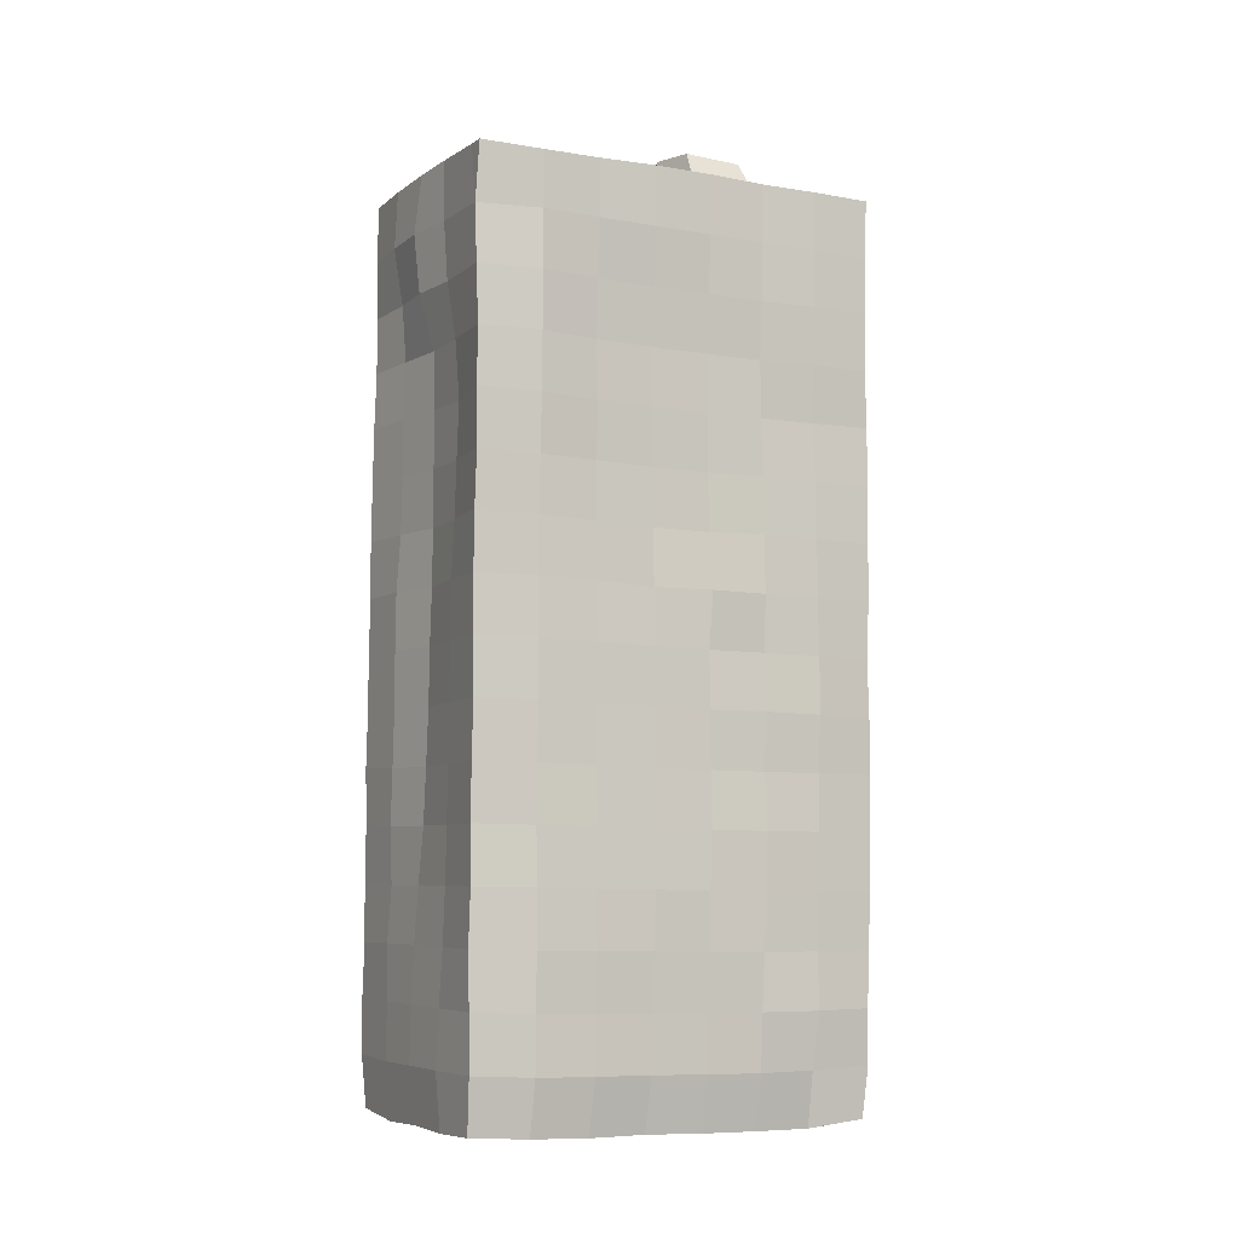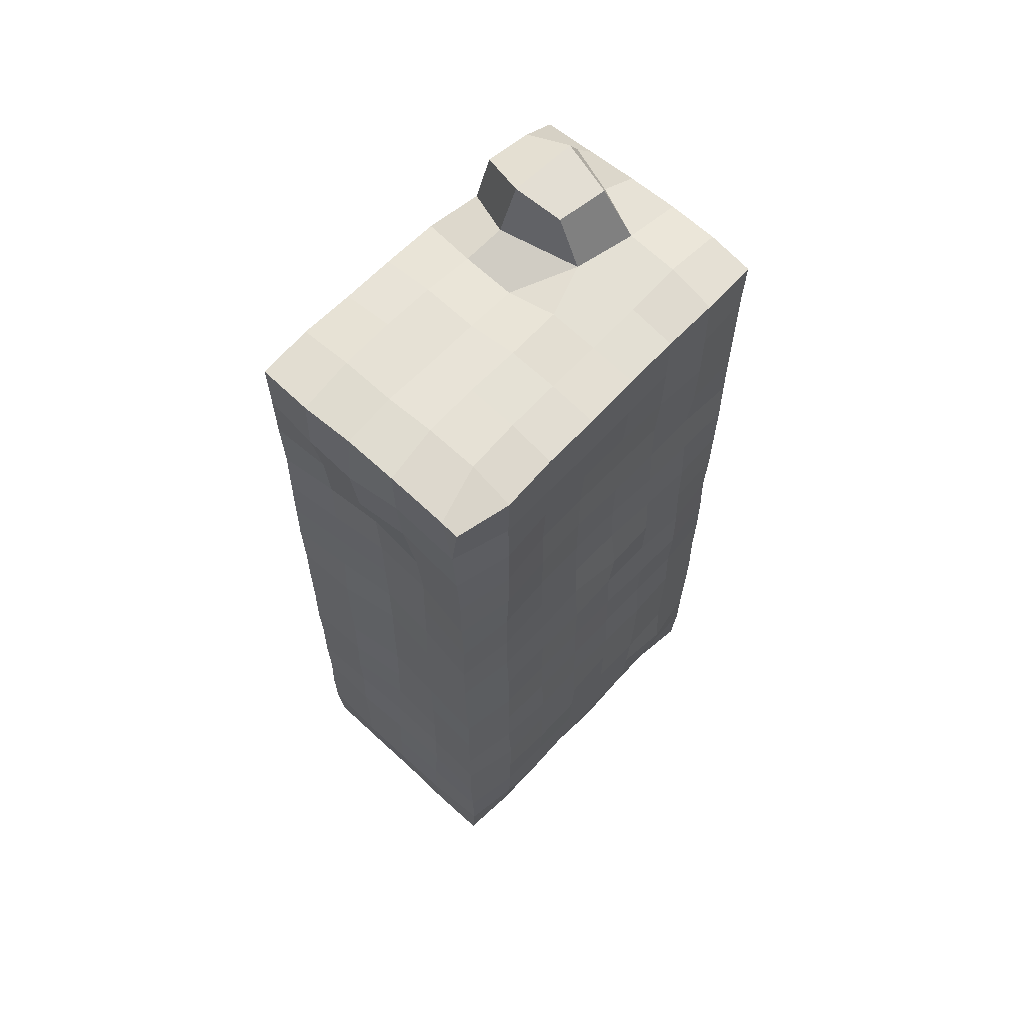
<metadata>
{"format":"obj","ext":"obj","renderer":"f3d","projection":"perspective","resolution":1024,"background":"white","views":[{"elev":-5.3,"azim":-116.8,"up":"+Y"},{"elev":63.7,"azim":-136.5,"up":"+Y"}]}
</metadata>
<code>
v -0.006777 0.03713 0.04377
v -0.007187 0.02513 0.04377
v 0.004219 0.02533 0.04413
v 0.004635 0.03714 0.04292
v -0.01814 0.03697 0.04457
v -0.01852 0.0251 0.04405
v -0.007649 0.01314 0.04407
v 0.003909 0.01327 0.04374
v 0.01628 0.03716 0.0432
v 0.01596 0.02533 0.04304
v -0.006625 0.049 0.0431
v 0.004997 0.04897 0.04275
v -0.01801 0.04876 0.04408
v -0.02928 0.02521 0.0419
v -0.02932 0.0369 0.04225
v -0.01903 0.01328 0.04399
v -0.009058 0.001428 0.04187
v 0.002958 0.002096 0.04122
v 0.01565 0.01364 0.04326
v 0.01664 0.04898 0.0435
v 0.02809 0.02556 0.04201
v 0.02801 0.03722 0.04221
v 0.00524 0.06084 0.0425
v -0.00637 0.06079 0.04297
v -0.02915 0.04874 0.04279
v -0.01763 0.06069 0.04371
v -0.02939 0.01377 0.04174
v -0.03031 0.03703 0.02931
v -0.03169 0.02538 0.02883
v -0.01989 0.001433 0.04204
v -0.01257 0.0005974 0.02867
v 0.001167 0.0006689 0.02847
v 0.01536 0.002335 0.04094
v 0.02803 0.01453 0.04134
v 0.01681 0.06085 0.04409
v 0.02793 0.04894 0.04206
v 0.02893 0.02545 0.02835
v 0.02953 0.03725 0.02881
v 0.005582 0.07266 0.04258
v -0.005968 0.07266 0.04273
v -0.02855 0.06065 0.04325
v -0.03036 0.04889 0.02971
v -0.01717 0.07262 0.04383
v -0.02969 0.01346 0.0284
v -0.02916 0.003112 0.0404
v -0.03056 0.02547 0.01632
v -0.03098 0.03727 0.01662
v -0.02751 0.001713 0.02848
v -0.01364 0.000995 0.0161
v 0.0001915 0.0007833 0.01591
v 0.01431 0.0003191 0.02822
v 0.02727 0.004527 0.03989
v 0.02901 0.01378 0.02801
v 0.02833 0.06086 0.0427
v 0.01702 0.07282 0.04379
v 0.02952 0.04915 0.02909
v 0.02951 0.02528 0.01594
v 0.03011 0.03728 0.01625
v 0.005801 0.08471 0.04253
v -0.005694 0.08468 0.04251
v -0.02855 0.07259 0.04348
v -0.03025 0.06094 0.03007
v -0.03098 0.04915 0.01716
v -0.01693 0.0846 0.04403
v -0.03019 0.01353 0.01615
v -0.02552 0.002086 0.03697
v -0.03101 0.03763 0.004168
v -0.03064 0.02579 0.00394
v -0.02776 0.001965 0.01611
v -0.0004383 0.001279 0.003445
v -0.01399 0.001389 0.00366
v 0.01338 0.0005499 0.01571
v 0.0275 0.001733 0.02802
v 0.02948 0.01333 0.01571
v 0.0294 0.06105 0.0294
v 0.02839 0.07285 0.04292
v 0.01706 0.08492 0.04469
v 0.02994 0.04926 0.01641
v 0.02965 0.0254 0.00353
v 0.03001 0.03745 0.003757
v 0.005926 0.09689 0.04236
v -0.005505 0.09673 0.04314
v -0.02965 0.07281 0.03035
v -0.0283 0.08454 0.04364
v -0.03094 0.06118 0.01755
v -0.03077 0.04949 0.004533
v -0.01672 0.0966 0.04407
v -0.03039 0.01392 0.003817
v -0.03116 0.03807 -0.00821
v -0.03076 0.02622 -0.008379
v -0.02844 0.002391 0.003734
v 0.01291 0.0008873 0.003112
v -0.0009308 0.001643 -0.008845
v -0.01442 0.001698 -0.008672
v 0.02673 0.001692 0.01558
v 0.02918 0.01334 0.003299
v 0.02992 0.06125 0.0166
v 0.02936 0.07302 0.02955
v 0.02848 0.08491 0.04278
v 0.01724 0.097 0.04383
v 0.03026 0.04949 0.003795
v 0.02975 0.02565 -0.008839
v 0.03002 0.03758 -0.008636
v 0.005759 0.109 0.04246
v -0.005621 0.1088 0.04295
v -0.02986 0.08471 0.03074
v -0.02969 0.073 0.01771
v -0.02792 0.09656 0.04349
v -0.03072 0.06143 0.00497
v -0.03155 0.04991 -0.008028
v -0.01689 0.1087 0.04369
v -0.03039 0.01442 -0.008459
v -0.03079 0.02663 -0.02068
v -0.03144 0.03846 -0.02059
v -0.028 0.002893 -0.008633
v 0.02636 0.001078 0.002942
v 0.01254 0.001822 -0.00913
v -0.0148 0.002162 -0.02094
v -0.001143 0.002038 -0.02106
v 0.02914 0.01403 -0.009145
v 0.02962 0.07321 0.0168
v 0.0298 0.0615 0.003819
v 0.02938 0.08506 0.0296
v 0.02852 0.09696 0.04275
v 0.01742 0.1091 0.04373
v 0.02989 0.0496 -0.00879
v 0.02954 0.03776 -0.0211
v 0.02948 0.02592 -0.02129
v 0.005795 0.1211 0.04247
v -0.005826 0.1209 0.04255
v -0.02949 0.09673 0.03092
v -0.02995 0.08505 0.01782
v -0.0299 0.07321 0.0052
v -0.02809 0.1086 0.04386
v -0.03049 0.06174 -0.007672
v -0.03082 0.05025 -0.02055
v -0.01679 0.1208 0.04484
v -0.03093 0.0148 -0.02074
v -0.03104 0.03886 -0.03309
v -0.03085 0.02705 -0.03307
v -0.02851 0.003048 -0.02095
v 0.02615 0.003313 -0.009416
v 0.01239 0.001938 -0.02131
v -0.0149 0.002762 -0.0332
v -0.001572 0.002225 -0.0332
v 0.02867 0.01419 -0.02167
v 0.02934 0.07344 0.003809
v 0.02912 0.08521 0.01701
v 0.03036 0.06171 -0.008868
v 0.02935 0.09715 0.02978
v 0.02922 0.109 0.0434
v 0.01726 0.1211 0.04389
v 0.02945 0.04975 -0.0212
v 0.02936 0.02629 -0.03373
v 0.02909 0.03807 -0.03365
v 0.005852 0.1332 0.04276
v -0.005603 0.1331 0.04262
v -0.02892 0.1088 0.03094
v -0.02887 0.09696 0.01824
v -0.02952 0.0852 0.005272
v -0.0302 0.07358 -0.007442
v -0.02804 0.1207 0.04393
v -0.03103 0.06211 -0.02038
v -0.03121 0.05065 -0.03303
v -0.01692 0.1329 0.0442
v -0.03056 0.01522 -0.03307
v -0.02834 0.03928 -0.04593
v -0.02873 0.02766 -0.04585
v -0.02874 0.003658 -0.0333
v 0.02615 0.003085 -0.02158
v 0.01214 0.001652 -0.03344
v -0.01499 0.003793 -0.0459
v -0.001799 0.003768 -0.04571
v 0.02714 0.01438 -0.03391
v 0.02923 0.07362 -0.008598
v 0.02876 0.08539 0.004138
v 0.02896 0.09727 0.01719
v 0.02932 0.06184 -0.02124
v 0.02892 0.1092 0.03014
v 0.02894 0.1211 0.04349
v 0.01732 0.1333 0.0439
v 0.02914 0.04999 -0.03354
v 0.02657 0.02655 -0.04657
v 0.02634 0.03806 -0.04625
v 0.00601 0.1454 0.04244
v -0.005466 0.1453 0.04258
v -0.0287 0.121 0.03108
v -0.02909 0.109 0.01847
v -0.02891 0.09716 0.005501
v -0.02977 0.08551 -0.00737
v -0.03021 0.07391 -0.02016
v -0.02792 0.133 0.04418
v -0.03029 0.06243 -0.03292
v -0.0284 0.05094 -0.04555
v -0.01666 0.1453 0.04462
v -0.029 0.01601 -0.04588
v -0.01473 0.03897 -0.04554
v -0.01456 0.02742 -0.04616
v -0.02814 0.004586 -0.04579
v 0.02559 0.002388 -0.03378
v 0.01154 0.002934 -0.04572
v -0.01475 0.01565 -0.04679
v -0.001524 0.0154 -0.04696
v 0.02635 0.01501 -0.04661
v 0.02864 0.07386 -0.02095
v 0.02856 0.0856 -0.008273
v 0.02828 0.09739 0.004451
v 0.02867 0.1093 0.01759
v 0.02917 0.06201 -0.03355
v 0.0288 0.1213 0.0303
v 0.02884 0.1333 0.04332
v 0.0174 0.1454 0.04397
v 0.02686 0.05031 -0.04616
v 0.01191 0.02676 -0.04662
v 0.01221 0.03849 -0.04659
v -0.005572 0.1577 0.04243
v 0.006123 0.1577 0.04258
v -0.02805 0.1331 0.03111
v -0.02835 0.1211 0.01863
v -0.02962 0.1091 0.005999
v -0.02953 0.09743 -0.007139
v -0.02979 0.08589 -0.02001
v -0.03017 0.07431 -0.0327
v -0.02779 0.1452 0.044
v -0.02821 0.06273 -0.04557
v -0.01453 0.05074 -0.04501
v -0.0168 0.1575 0.04373
v -0.001014 0.03884 -0.04598
v -0.001092 0.02718 -0.04657
v 0.02528 0.004061 -0.04602
v 0.0116 0.01493 -0.04699
v 0.02861 0.07407 -0.03345
v 0.02858 0.08587 -0.02073
v 0.02841 0.09763 -0.008112
v 0.02768 0.1094 0.004839
v 0.02806 0.1213 0.01783
v 0.02644 0.06236 -0.04614
v 0.02854 0.1334 0.03048
v 0.0287 0.1454 0.04364
v 0.01767 0.1577 0.04348
v 0.01283 0.05007 -0.04557
v 0.005987 0.1697 0.04461
v -0.00618 0.1693 0.04659
v -0.02719 0.1453 0.03108
v -0.02789 0.1332 0.01865
v -0.0277 0.121 0.006316
v -0.02813 0.1092 -0.006509
v -0.02952 0.09786 -0.01973
v -0.03003 0.08621 -0.03249
v -0.0281 0.07462 -0.04538
v -0.02778 0.1574 0.04384
v -0.01432 0.06237 -0.04468
v -0.0007043 0.05052 -0.04507
v -0.01684 0.1697 0.04341
v 0.02664 0.07427 -0.04627
v 0.02817 0.08601 -0.03333
v 0.02778 0.09785 -0.02061
v 0.02776 0.1096 -0.007827
v 0.02765 0.1214 0.005255
v 0.02786 0.1334 0.01802
v 0.01272 0.06196 -0.04596
v 0.02906 0.1455 0.03059
v 0.02913 0.1576 0.04368
v 0.01781 0.1698 0.044
v 0.006266 0.1818 0.04648
v -0.005754 0.1819 0.04661
v -0.02741 0.1452 0.01867
v -0.02831 0.1573 0.03107
v -0.02728 0.1332 0.00614
v -0.02775 0.1212 -0.006519
v -0.02894 0.1098 -0.01951
v -0.02972 0.09819 -0.03228
v -0.02802 0.08652 -0.04505
v -0.01433 0.07427 -0.04453
v -0.02767 0.1696 0.04395
v -0.0006825 0.06222 -0.0441
v -0.01659 0.1819 0.04584
v 0.01231 0.07393 -0.04579
v 0.02669 0.086 -0.04593
v 0.02768 0.09795 -0.03312
v 0.0274 0.1099 -0.02032
v 0.02768 0.1217 -0.007496
v 0.02744 0.1335 0.005404
v 0.02823 0.1456 0.01817
v 0.0299 0.1577 0.03066
v 0.02939 0.1698 0.04302
v 0.01794 0.1818 0.04579
v -0.005406 0.1951 0.04528
v 0.006582 0.1939 0.04547
v -0.02723 0.1573 0.01863
v -0.02751 0.1453 0.006083
v -0.02852 0.1695 0.03107
v -0.02736 0.1333 -0.006578
v -0.02815 0.1217 -0.01917
v -0.02912 0.1102 -0.03215
v -0.02755 0.09846 -0.04507
v -0.01389 0.08619 -0.04415
v -0.0009769 0.07387 -0.04374
v -0.02743 0.1817 0.04424
v -0.01663 0.1946 0.04553
v 0.01242 0.08602 -0.04545
v 0.02677 0.09799 -0.04585
v 0.02817 0.11 -0.03285
v 0.02809 0.1221 -0.01997
v 0.02754 0.1337 -0.007091
v 0.02788 0.1457 0.005513
v 0.02835 0.1577 0.01824
v 0.02989 0.1699 0.03052
v 0.02914 0.182 0.04308
v 0.01788 0.1937 0.04481
v 0.005965 0.2003 0.03551
v -0.004591 0.1966 0.03253
v -0.02792 0.1696 0.01868
v -0.02722 0.1575 0.006071
v -0.02731 0.1455 -0.0064
v -0.0283 0.1817 0.03133
v -0.02777 0.1337 -0.01905
v -0.02884 0.1221 -0.03191
v -0.02737 0.1104 -0.04493
v -0.0137 0.09831 -0.04406
v -0.0007834 0.0859 -0.04324
v -0.02734 0.194 0.0448
v -0.01662 0.1965 0.03226
v 0.01285 0.09812 -0.04526
v 0.027 0.11 -0.0455
v 0.02851 0.1222 -0.03265
v 0.02776 0.134 -0.01965
v 0.0283 0.1459 -0.006961
v 0.0279 0.1578 0.005694
v 0.0291 0.1698 0.01818
v 0.03085 0.1819 0.03043
v 0.02959 0.1942 0.04372
v 0.01628 0.2026 0.03792
v 0.001187 0.2017 0.03289
v -0.02778 0.1697 0.006271
v -0.02795 0.1819 0.01893
v -0.02726 0.1577 -0.006415
v -0.02797 0.1458 -0.01889
v -0.02775 0.1942 0.03179
v -0.02863 0.134 -0.03155
v -0.02732 0.1224 -0.04477
v -0.01364 0.1103 -0.0438
v -0.0006143 0.09816 -0.04299
v -0.001834 0.1971 0.01851
v -0.01694 0.1957 0.01936
v 0.01299 0.1102 -0.04506
v 0.02735 0.1221 -0.04543
v 0.02839 0.1341 -0.03229
v 0.02775 0.1461 -0.01958
v 0.02821 0.158 -0.006886
v 0.02846 0.1699 0.005683
v 0.02996 0.182 0.018
v 0.02887 0.1939 0.03043
v 0.02531 0.2056 0.03158
v 0.01431 0.2103 0.03309
v 0.002189 0.2082 0.03064
v -0.02834 0.182 0.00648
v -0.02783 0.1698 -0.006254
v -0.02773 0.1942 0.01922
v -0.02762 0.158 -0.01898
v -0.02903 0.1461 -0.03147
v -0.02738 0.1344 -0.04438
v -0.01334 0.1224 -0.04308
v -0.0004131 0.1102 -0.04255
v -0.006274 0.1972 0.006261
v -0.01723 0.1957 0.006672
v 0.003361 0.2092 0.01825
v 0.01343 0.1223 -0.04403
v 0.02717 0.1343 -0.04526
v 0.02817 0.1462 -0.03209
v 0.02807 0.1582 -0.0195
v 0.02885 0.1701 -0.006902
v 0.02956 0.1821 0.005533
v 0.02769 0.1946 0.01825
v 0.02792 0.1979 0.03524
v 0.01863 0.2062 0.0342
v 0.01482 0.2104 0.01708
v -0.02803 0.1946 0.006707
v -0.02866 0.1821 -0.006037
v -0.02808 0.1701 -0.01883
v -0.02917 0.1582 -0.03143
v -0.02682 0.1465 -0.04424
v -0.01294 0.1341 -0.04258
v 1.565e-05 0.1222 -0.04224
v -0.0009845 0.1964 0.009861
v -0.01746 0.1959 -0.005928
v -0.00658 0.1972 -0.006394
v 0.01561 0.1992 0.01302
v 0.01363 0.1344 -0.04365
v 0.02695 0.1465 -0.0451
v 0.02864 0.1583 -0.03192
v 0.02884 0.1703 -0.01939
v 0.02968 0.1823 -0.006995
v 0.02947 0.1944 0.005825
v 0.02534 0.2079 0.01999
v -0.02847 0.1946 -0.005892
v -0.0288 0.1822 -0.01874
v -0.02924 0.1703 -0.03142
v -0.02667 0.1586 -0.04401
v -0.01265 0.1461 -0.042
v 0.0004991 0.1343 -0.042
v 0.005154 0.195 0.004815
v 0.004662 0.1962 -0.007126
v -0.006757 0.1978 -0.01886
v -0.01801 0.1965 -0.01857
v 0.01726 0.1955 0.004695
v 0.0137 0.1466 -0.04366
v 0.0273 0.1586 -0.04451
v 0.02949 0.1705 -0.0317
v 0.02957 0.1826 -0.01944
v 0.02961 0.1944 -0.006946
v -0.02851 0.1944 -0.01855
v -0.02906 0.1824 -0.03147
v -0.02621 0.1707 -0.0442
v -0.01172 0.1587 -0.04248
v 0.0007513 0.1465 -0.04188
v 0.01733 0.1967 -0.007186
v 0.004581 0.196 -0.01927
v -0.007124 0.1975 -0.03124
v -0.01911 0.1973 -0.03116
v 0.01435 0.1589 -0.04292
v 0.02828 0.1707 -0.04416
v 0.02991 0.1828 -0.03176
v 0.02914 0.1951 -0.01932
v -0.02922 0.1942 -0.03126
v -0.02542 0.1829 -0.04422
v -0.009405 0.1708 -0.04338
v 0.001563 0.1589 -0.04176
v 0.017 0.1974 -0.01939
v 0.004343 0.1969 -0.03157
v -0.008565 0.1958 -0.04381
v -0.02261 0.1953 -0.0438
v 0.0148 0.171 -0.04355
v 0.02803 0.1829 -0.0443
v 0.02919 0.1954 -0.03168
v -0.02685 0.1951 -0.04395
v -0.008925 0.1832 -0.04397
v 0.002428 0.1707 -0.04468
v 0.01657 0.1975 -0.03181
v 0.003652 0.196 -0.04389
v 0.01529 0.1831 -0.0453
v 0.02836 0.1952 -0.04413
v -0.02496 0.1911 -0.04399
v 0.003085 0.1832 -0.04567
v 0.01591 0.1955 -0.04442
f 1 2 3 4
f 1 5 6 2
f 7 8 3 2
f 9 4 3 10
f 11 1 4 12
f 13 5 1 11
f 14 6 5 15
f 16 7 2 6
f 7 17 18 8
f 3 8 19 10
f 20 12 4 9
f 9 10 21 22
f 11 12 23 24
f 13 25 15 5
f 26 13 11 24
f 16 6 14 27
f 28 29 14 15
f 16 30 17 7
f 17 31 32 18
f 19 8 18 33
f 34 21 10 19
f 20 35 23 12
f 20 9 22 36
f 37 38 22 21
f 39 40 24 23
f 26 41 25 13
f 28 15 25 42
f 26 24 40 43
f 29 44 27 14
f 16 27 45 30
f 46 29 28 47
f 30 48 31 17
f 31 49 50 32
f 33 18 32 51
f 34 19 33 52
f 37 21 34 53
f 20 36 54 35
f 39 23 35 55
f 22 38 56 36
f 37 57 58 38
f 59 60 40 39
f 61 41 26 43
f 62 42 25 41
f 28 42 63 47
f 60 64 43 40
f 65 44 29 46
f 44 48 45 27
f 46 47 67 68
f 48 69 49 31
f 70 50 49 71
f 72 51 32 50
f 73 52 33 51
f 34 52 73 53
f 37 53 74 57
f 54 36 56 75
f 76 55 35 54
f 77 59 39 55
f 56 38 58 78
f 79 80 58 57
f 81 82 60 59
f 61 83 62 41
f 64 84 61 43
f 63 42 62 85
f 67 47 63 86
f 87 64 60 82
f 65 69 48 44
f 65 46 68 88
f 67 89 90 68
f 91 71 49 69
f 92 72 50 70
f 93 70 71 94
f 95 73 51 72
f 95 74 53 73
f 79 57 74 96
f 97 75 56 78
f 76 54 75 98
f 99 77 55 76
f 77 100 81 59
f 80 101 78 58
f 102 103 80 79
f 104 105 82 81
f 61 84 106 83
f 85 62 83 107
f 87 108 84 64
f 63 85 109 86
f 67 86 110 89
f 87 82 105 111
f 91 69 65 88
f 112 88 68 90
f 113 90 89 114
f 91 115 94 71
f 95 72 92 116
f 93 117 92 70
f 118 119 93 94
f 95 116 96 74
f 102 79 96 120
f 98 75 97 121
f 97 78 101 122
f 99 76 98 123
f 99 124 100 77
f 125 104 81 100
f 80 103 126 101
f 127 103 102 128
f 104 129 130 105
f 108 131 106 84
f 83 106 132 107
f 109 85 107 133
f 134 108 87 111
f 86 109 135 110
f 136 114 89 110
f 137 111 105 130
f 91 88 112 115
f 138 112 90 113
f 139 140 113 114
f 141 118 94 115
f 116 92 117 142
f 143 117 93 119
f 118 144 145 119
f 96 116 142 120
f 146 128 102 120
f 97 122 147 121
f 123 98 121 148
f 149 122 101 126
f 99 123 150 124
f 125 100 124 151
f 125 152 129 104
f 153 126 103 127
f 154 155 127 128
f 156 157 130 129
f 134 158 131 108
f 131 159 132 106
f 133 107 132 160
f 135 109 133 161
f 162 134 111 137
f 136 110 135 163
f 139 114 136 164
f 137 130 157 165
f 138 141 115 112
f 138 113 140 166
f 139 167 168 140
f 141 169 144 118
f 143 170 142 117
f 143 119 145 171
f 172 173 145 144
f 170 146 120 142
f 174 154 128 146
f 149 175 147 122
f 148 121 147 176
f 150 123 148 177
f 178 149 126 153
f 150 179 151 124
f 180 152 125 151
f 181 156 129 152
f 153 127 155 182
f 183 184 155 154
f 156 185 186 157
f 162 187 158 134
f 131 158 188 159
f 189 160 132 159
f 161 133 160 190
f 135 161 191 163
f 162 137 165 192
f 193 164 136 163
f 139 164 194 167
f 165 157 186 195
f 138 166 169 141
f 166 140 168 196
f 168 167 197 198
f 172 144 169 199
f 143 171 200 170
f 201 171 145 173
f 172 202 203 173
f 200 174 146 170
f 183 154 174 204
f 178 205 175 149
f 175 206 176 147
f 207 177 148 176
f 150 177 208 179
f 178 153 182 209
f 210 180 151 179
f 211 181 152 180
f 181 212 185 156
f 182 155 184 213
f 214 215 184 183
f 216 186 185 217
f 162 192 218 187
f 219 188 158 187
f 220 189 159 188
f 221 190 160 189
f 161 190 222 191
f 193 163 191 223
f 165 195 224 192
f 225 194 164 193
f 167 194 226 197
f 195 186 216 227
f 166 196 199 169
f 168 198 202 196
f 198 197 228 229
f 172 199 196 202
f 201 230 200 171
f 201 173 203 231
f 198 229 203 202
f 200 230 204 174
f 214 183 204 231
f 178 209 232 205
f 175 205 233 206
f 234 207 176 206
f 235 208 177 207
f 236 210 179 208
f 182 213 237 209
f 238 211 180 210
f 239 212 181 211
f 212 240 217 185
f 215 241 213 184
f 214 229 228 215
f 216 217 242 243
f 244 218 192 224
f 245 219 187 218
f 246 220 188 219
f 247 221 189 220
f 248 222 190 221
f 191 222 249 223
f 225 193 223 250
f 251 224 195 227
f 225 252 226 194
f 197 226 253 228
f 216 243 254 227
f 201 231 204 230
f 214 231 203 229
f 232 209 237 255
f 232 256 233 205
f 233 257 234 206
f 234 258 235 207
f 259 236 208 235
f 236 260 238 210
f 237 213 241 261
f 238 262 239 211
f 239 263 240 212
f 217 240 264 242
f 253 241 215 228
f 265 266 243 242
f 244 267 245 218
f 244 224 251 268
f 269 246 219 245
f 247 220 246 270
f 247 271 248 221
f 272 249 222 248
f 273 250 223 249
f 225 250 274 252
f 251 227 254 275
f 252 276 253 226
f 266 277 254 243
f 255 237 261 278
f 232 255 279 256
f 256 280 257 233
f 234 257 281 258
f 259 235 258 282
f 259 283 260 236
f 260 284 262 238
f 276 261 241 253
f 239 262 285 263
f 286 264 240 263
f 265 242 264 287
f 288 266 265 289
f 244 268 290 267
f 267 291 269 245
f 292 268 251 275
f 293 270 246 269
f 247 270 294 271
f 272 248 271 295
f 296 273 249 272
f 273 297 274 250
f 274 298 276 252
f 299 275 254 277
f 288 300 277 266
f 298 278 261 276
f 255 278 301 279
f 256 279 302 280
f 281 257 280 303
f 304 282 258 281
f 259 282 305 283
f 306 284 260 283
f 262 284 307 285
f 286 263 285 308
f 286 309 287 264
f 265 287 310 289
f 311 312 288 289
f 313 290 268 292
f 290 314 291 267
f 291 315 293 269
f 292 275 299 316
f 317 294 270 293
f 318 295 271 294
f 319 296 272 295
f 296 320 297 273
f 274 297 321 298
f 322 299 277 300
f 323 300 288 312
f 321 301 278 298
f 279 301 324 302
f 303 280 302 325
f 304 281 303 326
f 304 327 305 282
f 328 306 283 305
f 306 329 307 284
f 308 285 307 330
f 286 308 331 309
f 332 310 287 309
f 311 289 310 333
f 313 335 314 290
f 313 292 316 336
f 337 315 291 314
f 338 317 293 315
f 316 299 322 339
f 340 318 294 317
f 319 295 318 341
f 319 342 320 296
f 343 321 297 320
f 323 339 322 300
f 344 345 323 312
f 343 324 301 321
f 346 325 302 324
f 347 326 303 325
f 348 327 304 326
f 328 305 327 349
f 328 350 329 306
f 329 351 330 307
f 331 308 330 352
f 332 309 331 353
f 332 354 333 310
f 311 333 355 356
f 313 336 357 335
f 337 314 335 358
f 316 339 359 336
f 338 315 337 360
f 361 340 317 338
f 362 341 318 340
f 319 341 363 342
f 343 320 342 364
f 359 339 323 345
f 344 365 366 345
f 367 344 312 356
f 343 364 346 324
f 347 325 346 368
f 348 326 347 369
f 370 349 327 348
f 371 350 328 349
f 372 351 329 350
f 351 373 352 330
f 374 353 331 352
f 367 356 355 377
f 357 336 359 378
f 357 379 358 335
f 360 337 358 380
f 361 338 360 381
f 382 362 340 361
f 362 383 363 341
f 364 342 363 384
f 378 359 345 366
f 386 366 365 387
f 367 377 388 344
f 368 346 364 384
f 389 369 347 368
f 370 348 369 390
f 371 349 370 391
f 371 392 372 350
f 372 393 373 351
f 394 374 352 373
f 354 353 374 395
f 354 395 377 355
f 357 378 396 379
f 380 358 379 397
f 381 360 380 398
f 382 361 381 399
f 400 383 362 382
f 401 384 363 383
f 386 396 378 366
f 387 365 402 403
f 386 387 404 405
f 377 395 374 388
f 344 388 406 402
f 401 389 368 384
f 407 390 369 389
f 370 390 408 391
f 371 391 409 392
f 392 410 393 372
f 411 394 373 393
f 388 374 394 406
f 412 397 379 396
f 398 380 397 413
f 399 381 398 414
f 400 382 399 415
f 416 401 383 400
f 386 405 412 396
f 406 417 403 402
f 387 403 418 404
f 404 419 420 405
f 416 407 389 401
f 407 421 408 390
f 391 408 422 409
f 392 409 423 410
f 410 424 411 393
f 411 417 406 394
f 425 413 397 412
f 426 414 398 413
f 427 415 399 414
f 416 400 415 428
f 405 420 425 412
f 418 403 417 429
f 404 418 430 419
f 420 419 431 432
f 416 428 421 407
f 421 433 422 408
f 423 409 422 434
f 423 435 424 410
f 424 429 417 411
f 426 413 425 436
f 437 427 414 426
f 427 438 428 415
f 420 432 436 425
f 418 429 439 430
f 430 440 431 419
f 437 426 432 431
f 421 428 438 433
f 422 433 441 434
f 423 434 442 435
f 435 439 429 424
f 437 444 438 427
f 430 439 445 440
f 437 431 440 444
f 438 444 441 433
f 434 441 445 442
f 435 442 445 439
f 440 445 441 444
f 30 45 48
f 311 356 312
f 332 353 354
f 333 354 355
f 344 402 365
f 426 436 432

</code>
